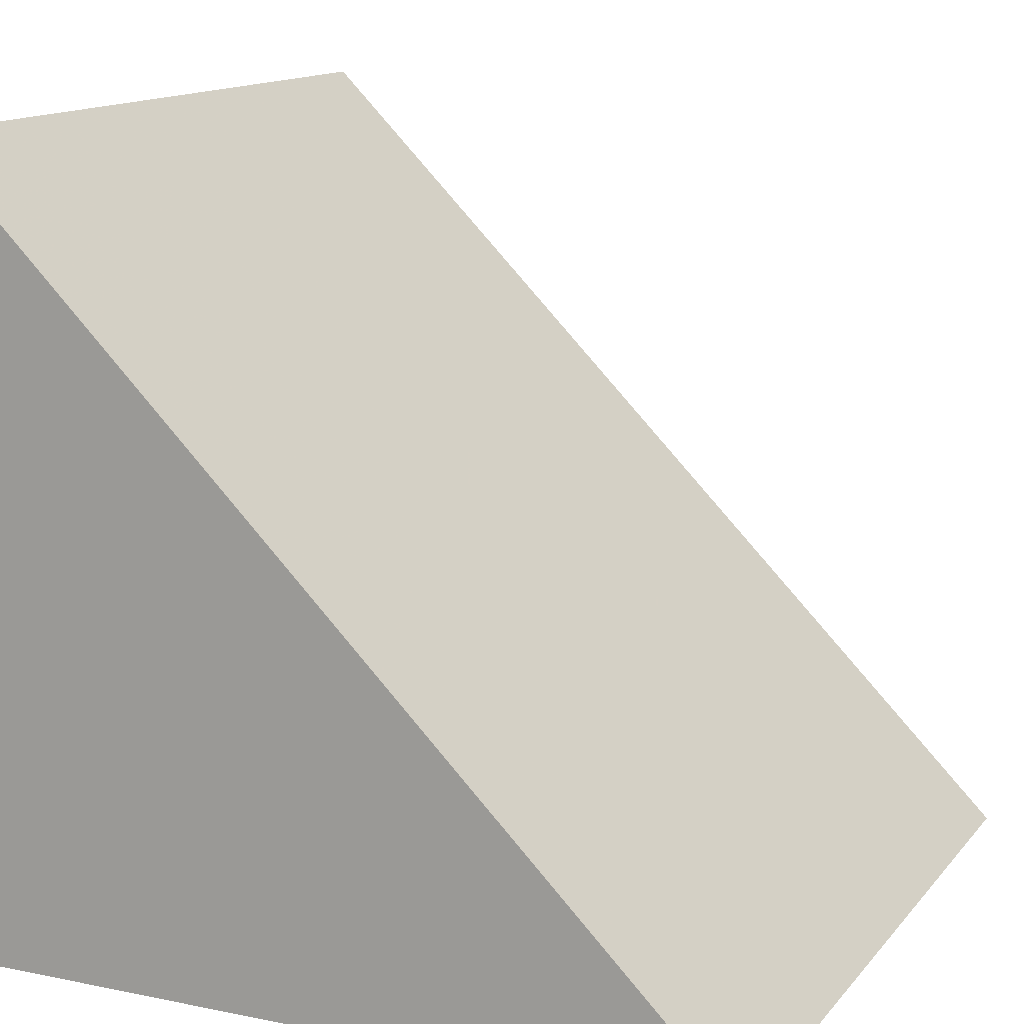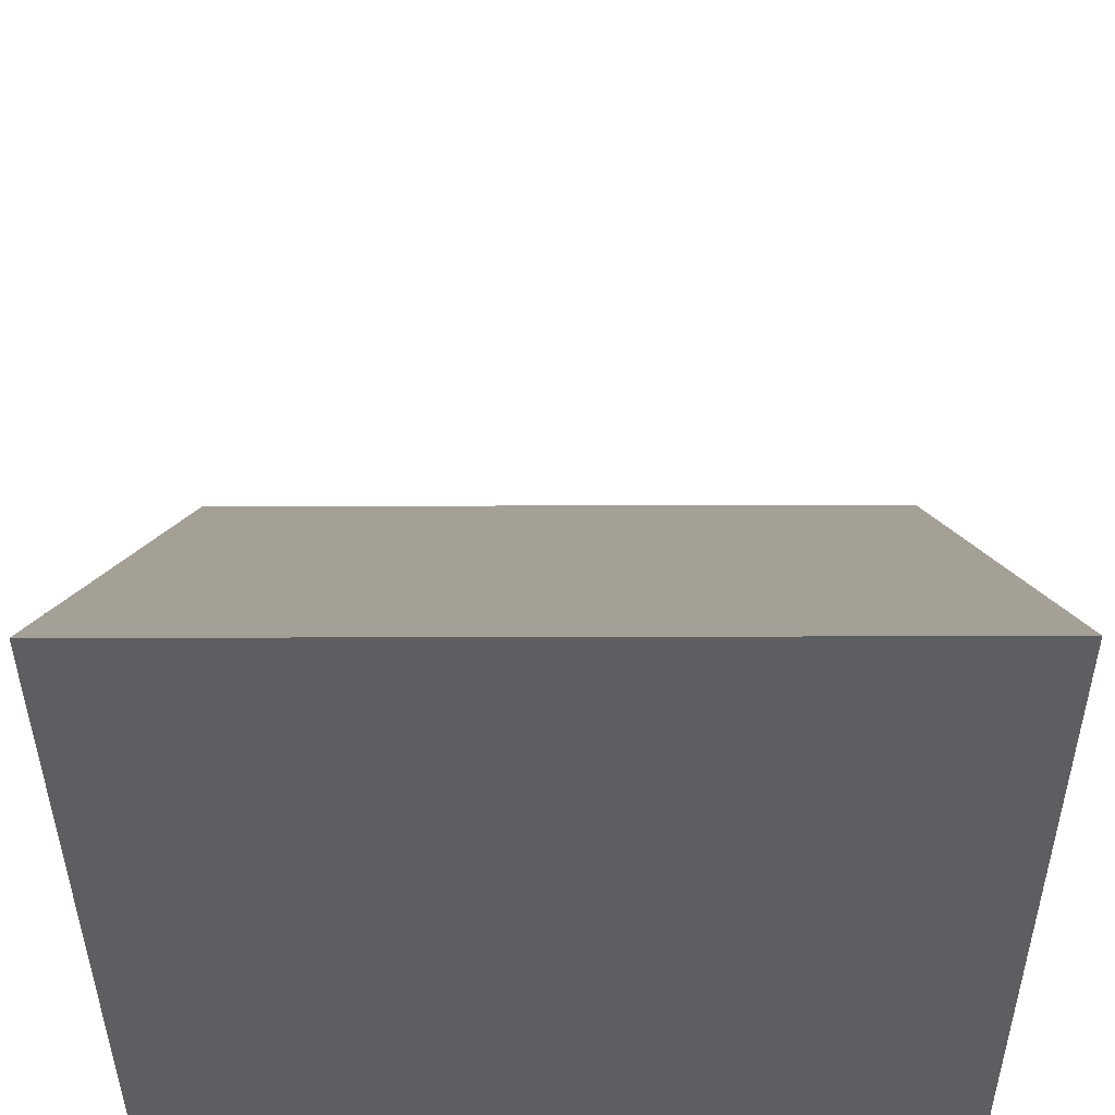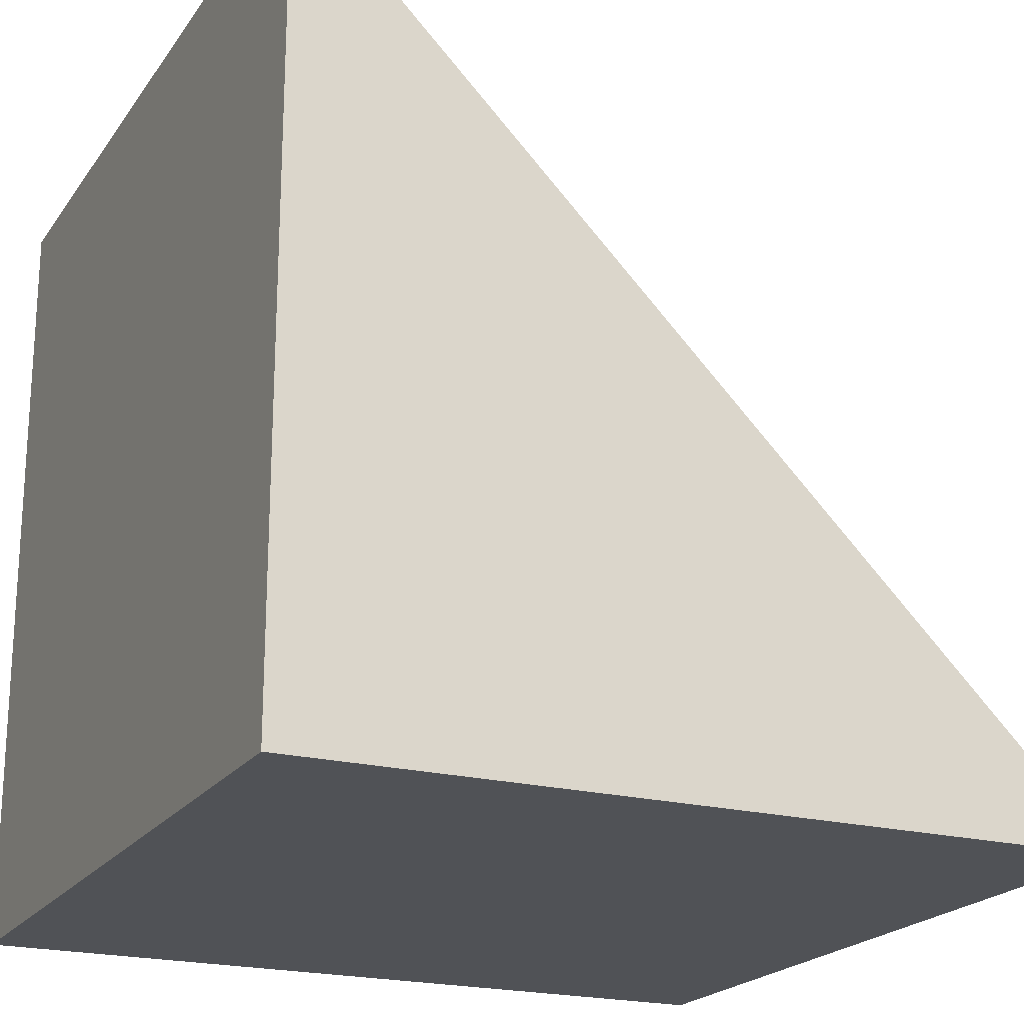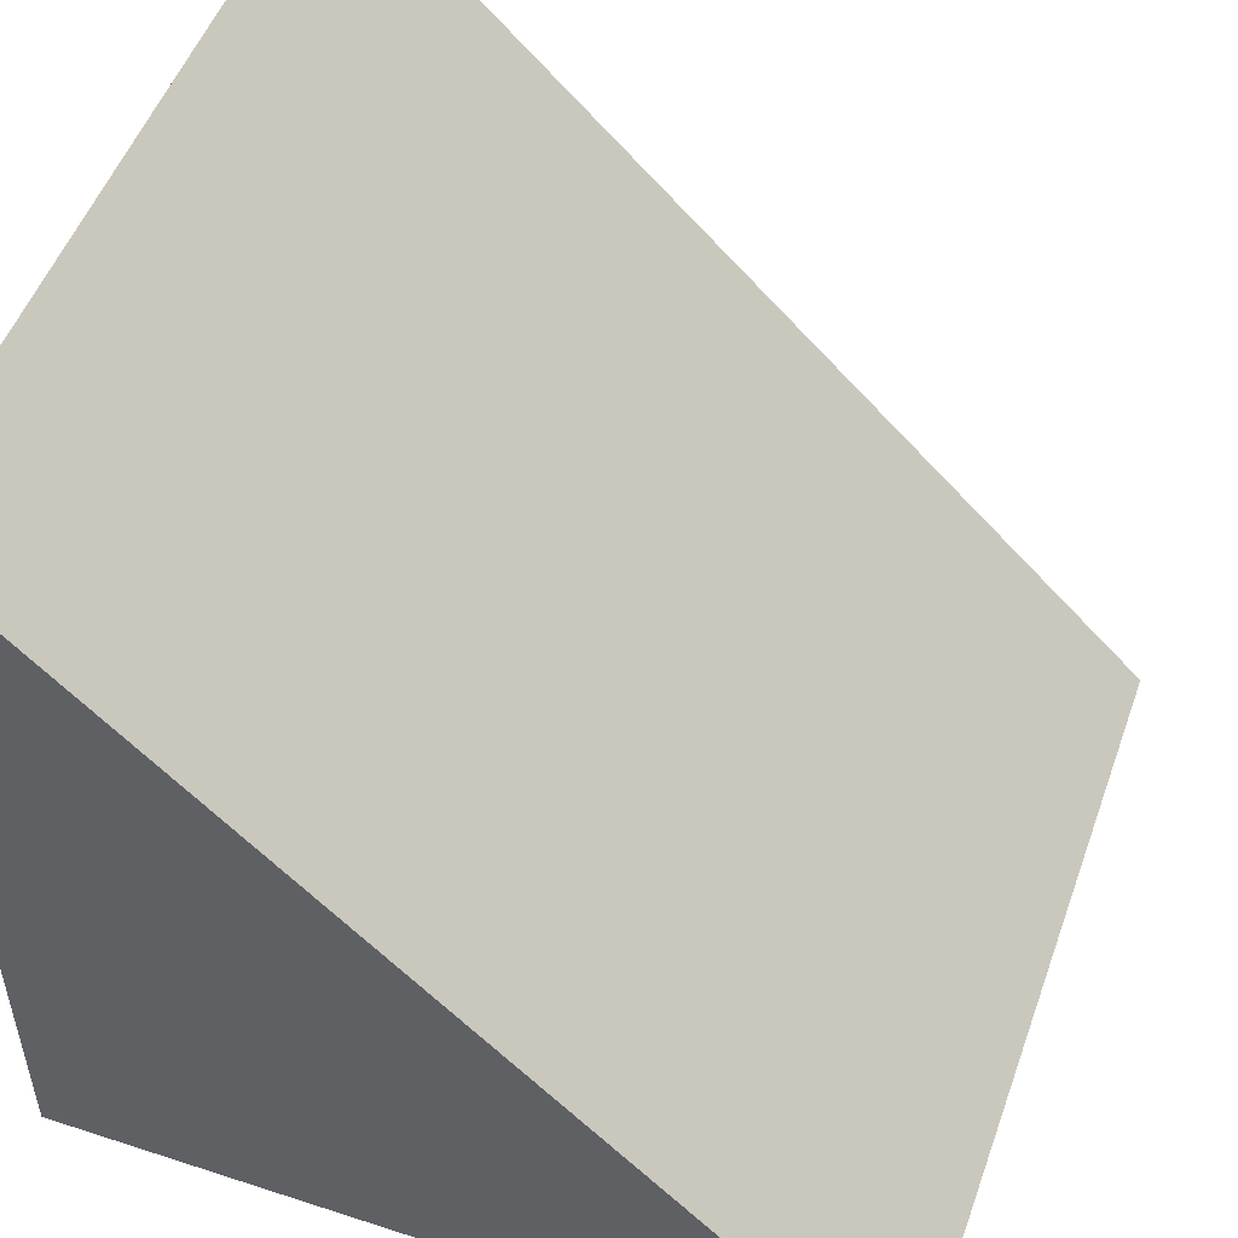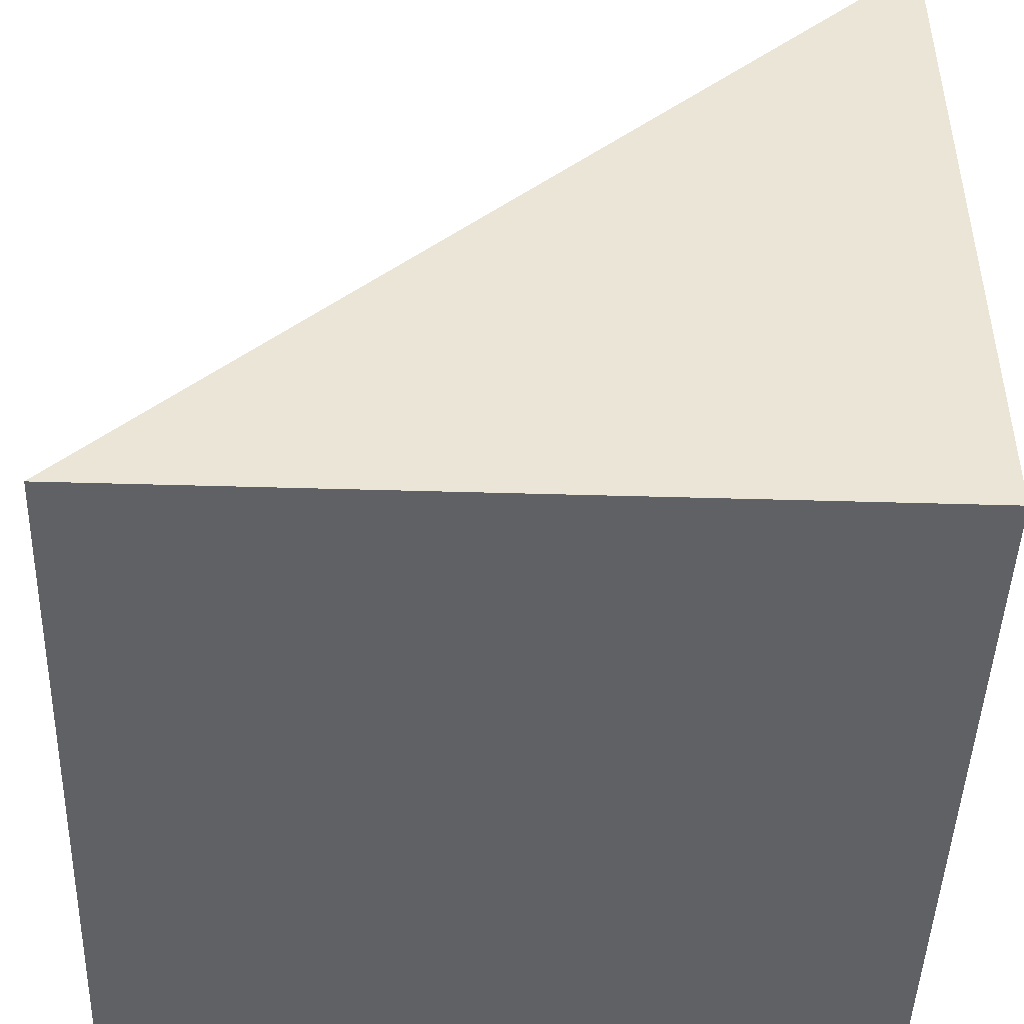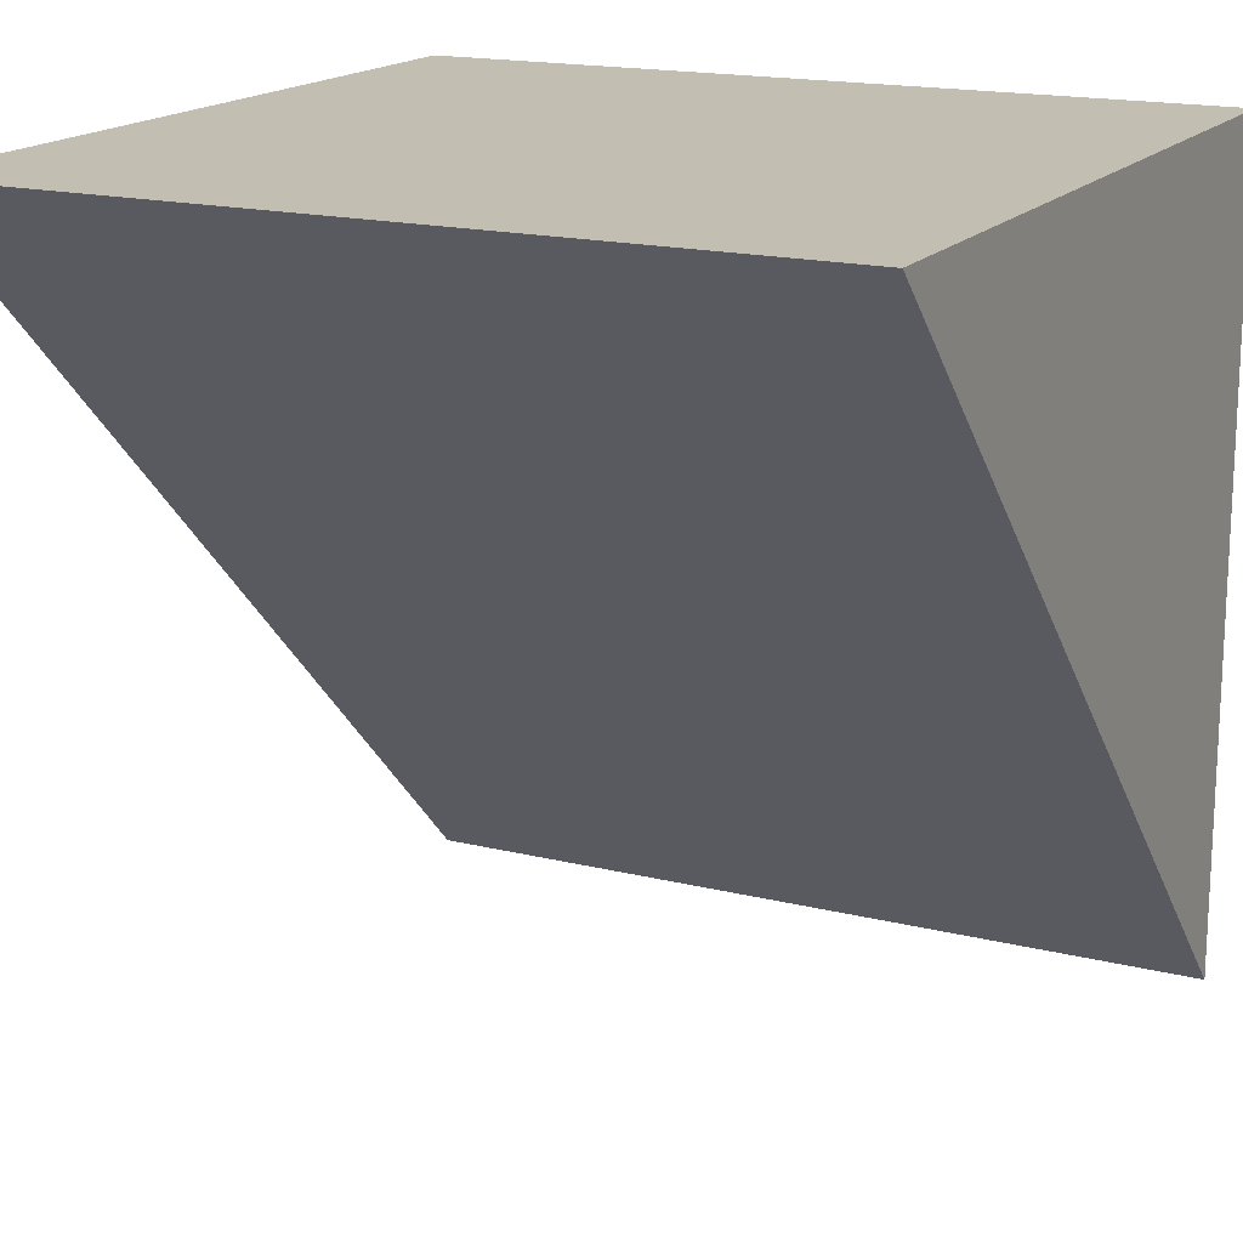
<metadata>
{"format":"obj","ext":"obj","renderer":"f3d","projection":"perspective","resolution":1024,"background":"white","views":[{"elev":13.7,"azim":114.6,"up":"+Y"},{"elev":-39.1,"azim":-179.8,"up":"+Y"},{"elev":-20.9,"azim":64.9,"up":"+Y"},{"elev":51.3,"azim":109.5,"up":"+Y"},{"elev":-46.5,"azim":-91.9,"up":"+Y"},{"elev":17.1,"azim":-153.4,"up":"+Z"}]}
</metadata>
<code>
o Cube
v -0.5 -0.5 -0.5
v 0.5 -0.5 -0.5
v 0.5 -0.5 0.5
v -0.5 -0.5 0.5
v 0.5 0.5 0.5
v -0.5 0.5 0.5
f 1 2 3 4
f 1 6 5 2
f 3 2 5
f 3 5 6 4
f 4 6 1

</code>
